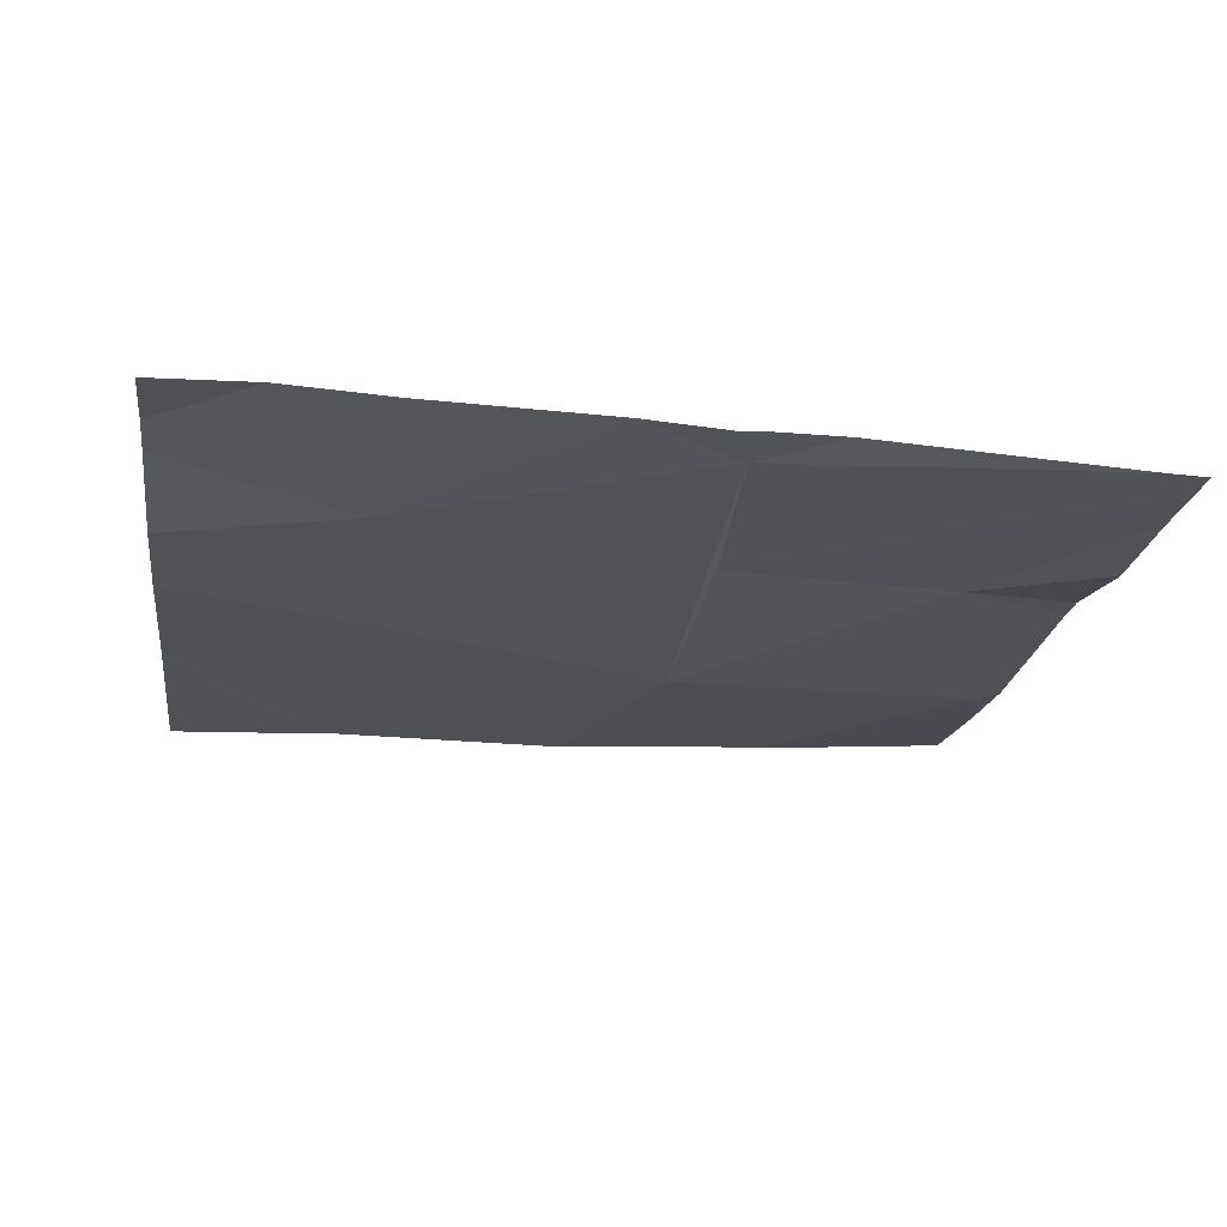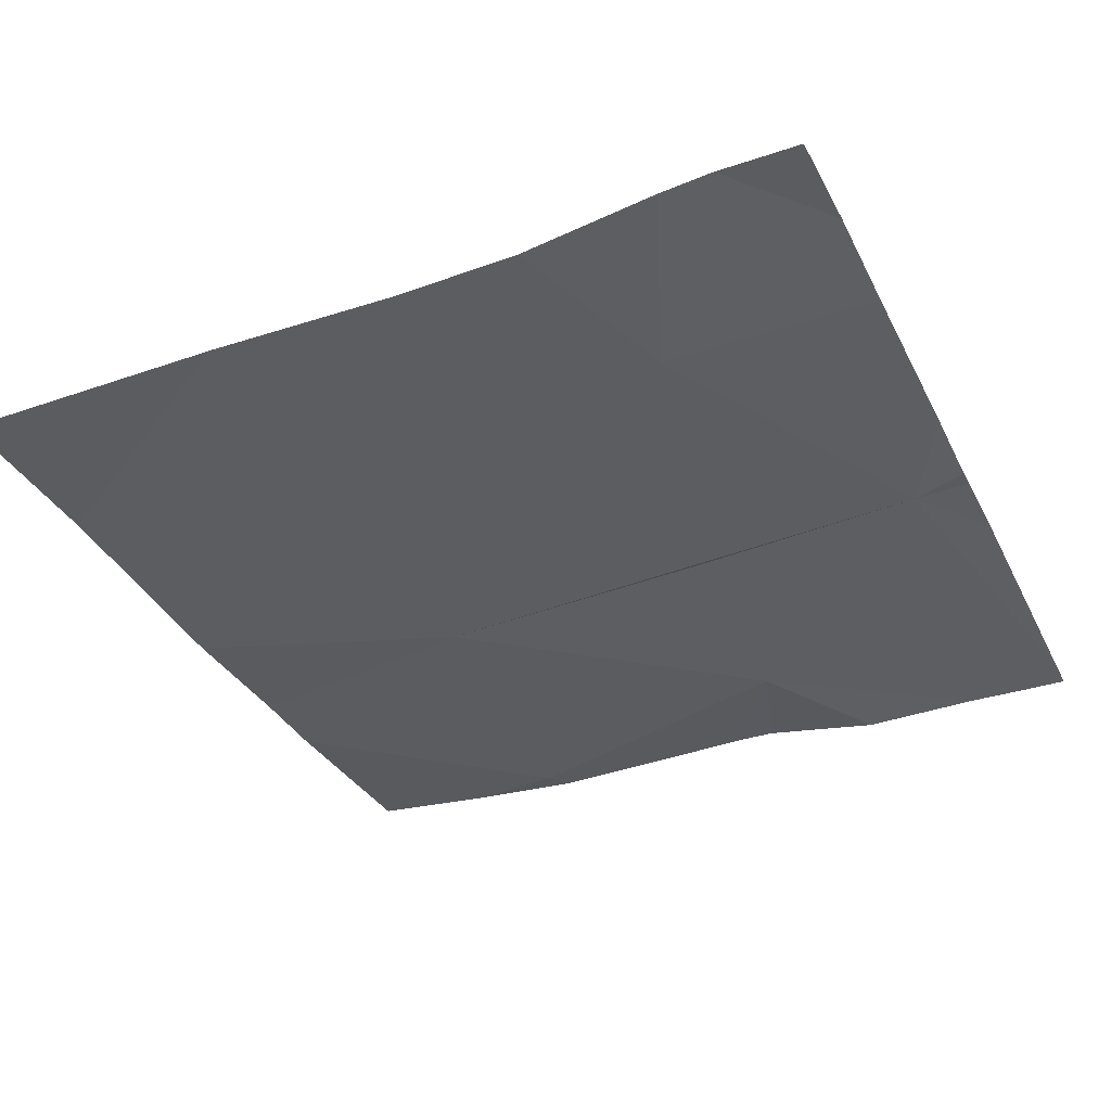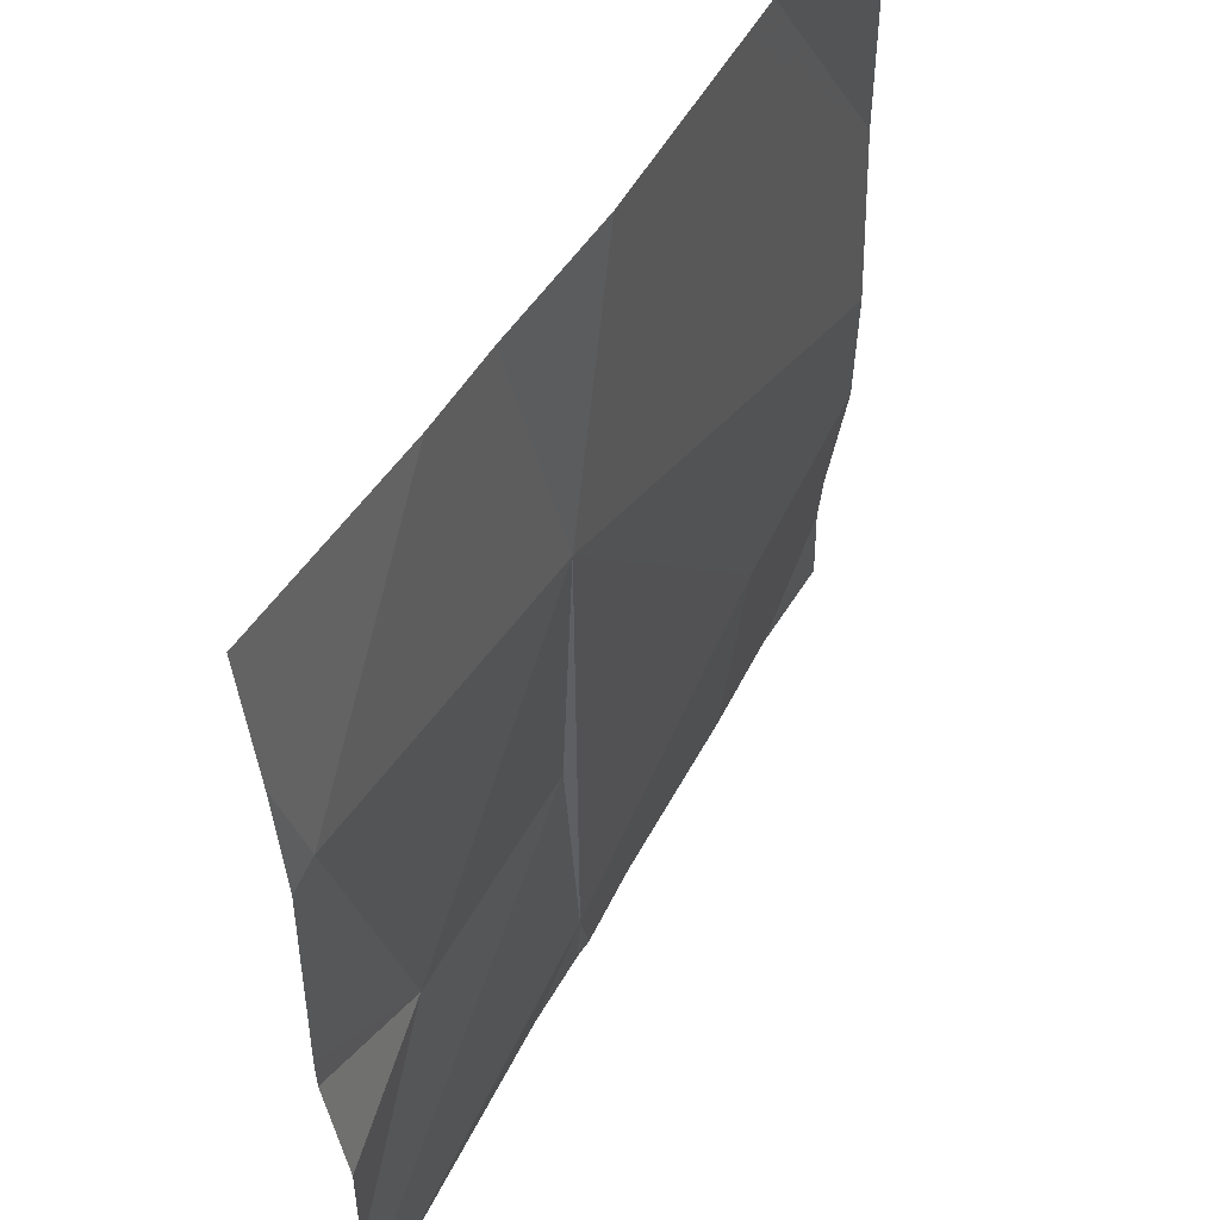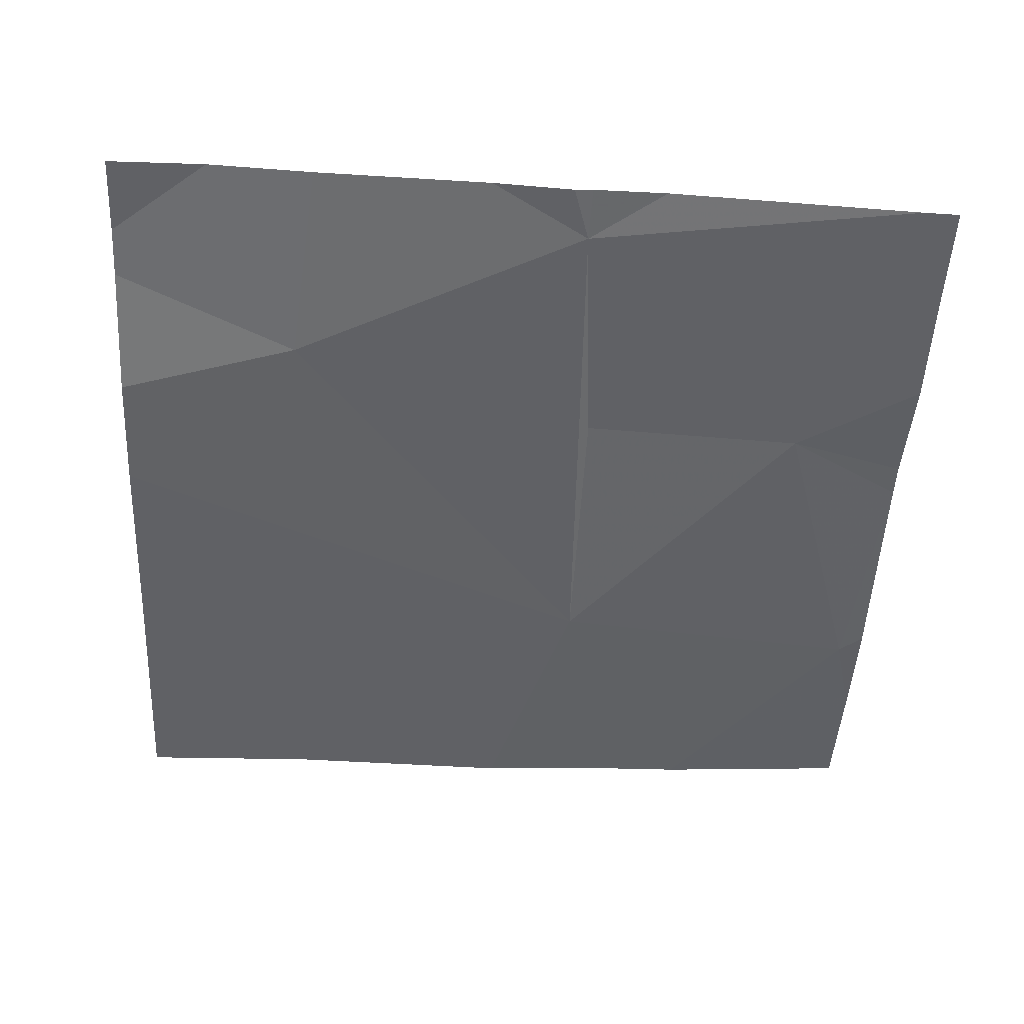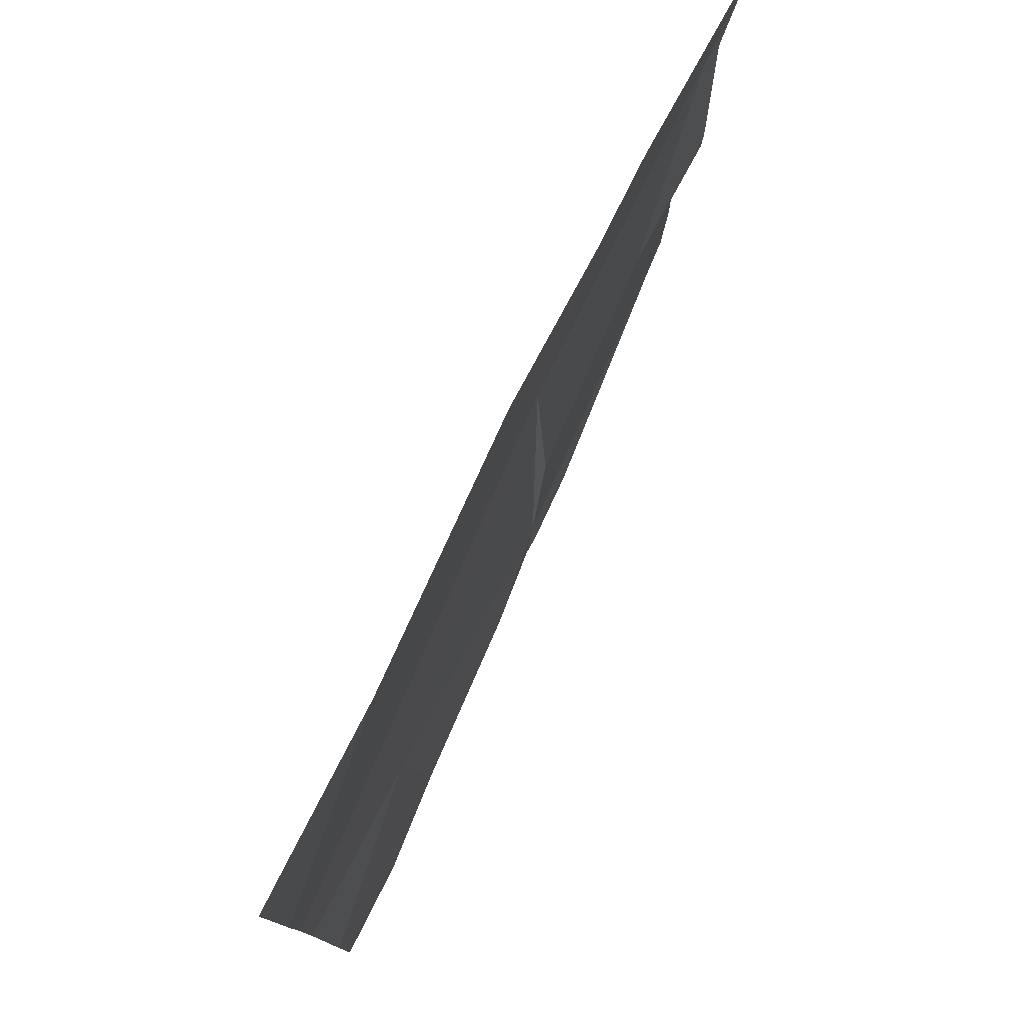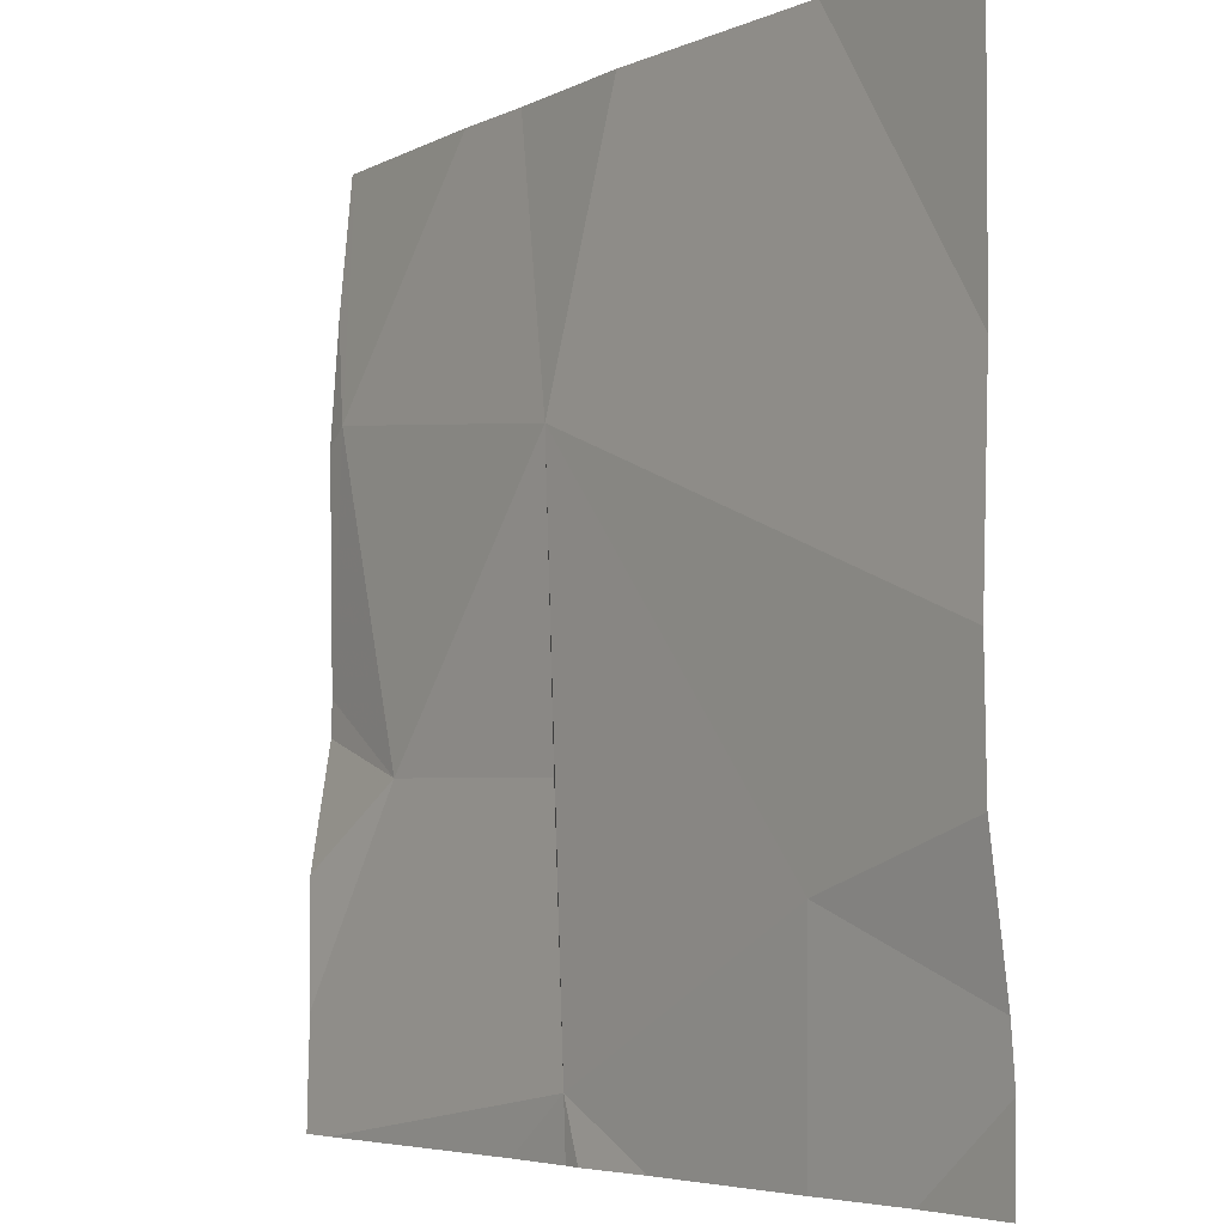
<metadata>
{"format":"obj","ext":"obj","renderer":"f3d","projection":"perspective","resolution":1024,"background":"white","views":[{"elev":-20.4,"azim":-7.7,"up":"+Z"},{"elev":-36.4,"azim":-65.3,"up":"+Z"},{"elev":52.2,"azim":119.3,"up":"+Y"},{"elev":-49.6,"azim":-2.8,"up":"+Z"},{"elev":78.8,"azim":-64.4,"up":"+Y"},{"elev":-4.9,"azim":-125.9,"up":"+Y"}]}
</metadata>
<code>
v -142.5 250 483.2
v -142.5 249.6 483.2
v -142.5 249.8 483.2
v -142.9 250 483.2
v -143 249.3 483.2
v -142.9 249.3 483.2
v -143.3 249.3 483.2
v -142.7 249.7 483.2
v -142.9 249.7 483.2
v -143.2 249.3 483.2
v -142.5 249.7 483.2
v -143.3 249.6 483.2
v -142.9 249.4 483.2
v -143.4 250.3 483.2
v -142.8 249.3 483.2
v -142.9 249.3 483.2
v -142.5 250.3 483.2
v -142.5 250.1 483.2
v -143.2 250.3 483.2
v -143.5 250.3 483.2
v -143.5 249.6 483.2
v -143.5 249.8 483.2
v -143.5 250 483.2
v -143.5 249.5 483.2
v -143.5 249.4 483.2
v -143.5 250.3 483.2
v -142.5 250 483.2
v -142.8 250.3 483.2
v -143 250.3 483.2
v -142.5 249.5 483.2
v -142.5 249.4 483.2
v -142.7 250.3 483.2
v -143.4 249.3 483.2
v -143.5 249.3 483.2
v -142.8 249.3 483.2
v -142.6 249.3 483.2
v -142.5 249.3 483.2
v -143.3 250.3 483.2
v -142.5 250.3 483.2
f 17 18 39
f 4 1 32
f 33 25 34
f 21 4 22
f 1 4 8
f 1 8 3
f 13 9 4
f 4 9 8
f 38 23 19
f 23 22 19
f 12 13 4
f 27 1 3
f 3 8 11
f 7 24 25
f 30 9 31
f 19 22 29
f 6 13 5
f 5 12 10
f 31 13 36
f 10 24 7
f 26 20 14
f 2 8 30
f 10 12 24
f 21 12 4
f 17 1 18
f 11 8 2
f 22 4 29
f 18 1 27
f 14 23 38
f 24 12 21
f 7 25 33
f 29 4 28
f 5 13 12
f 14 20 23
f 30 8 9
f 15 13 35
f 16 13 6
f 31 9 13
f 28 4 32
f 35 13 16
f 36 13 15
f 32 1 17
f 37 31 36

</code>
